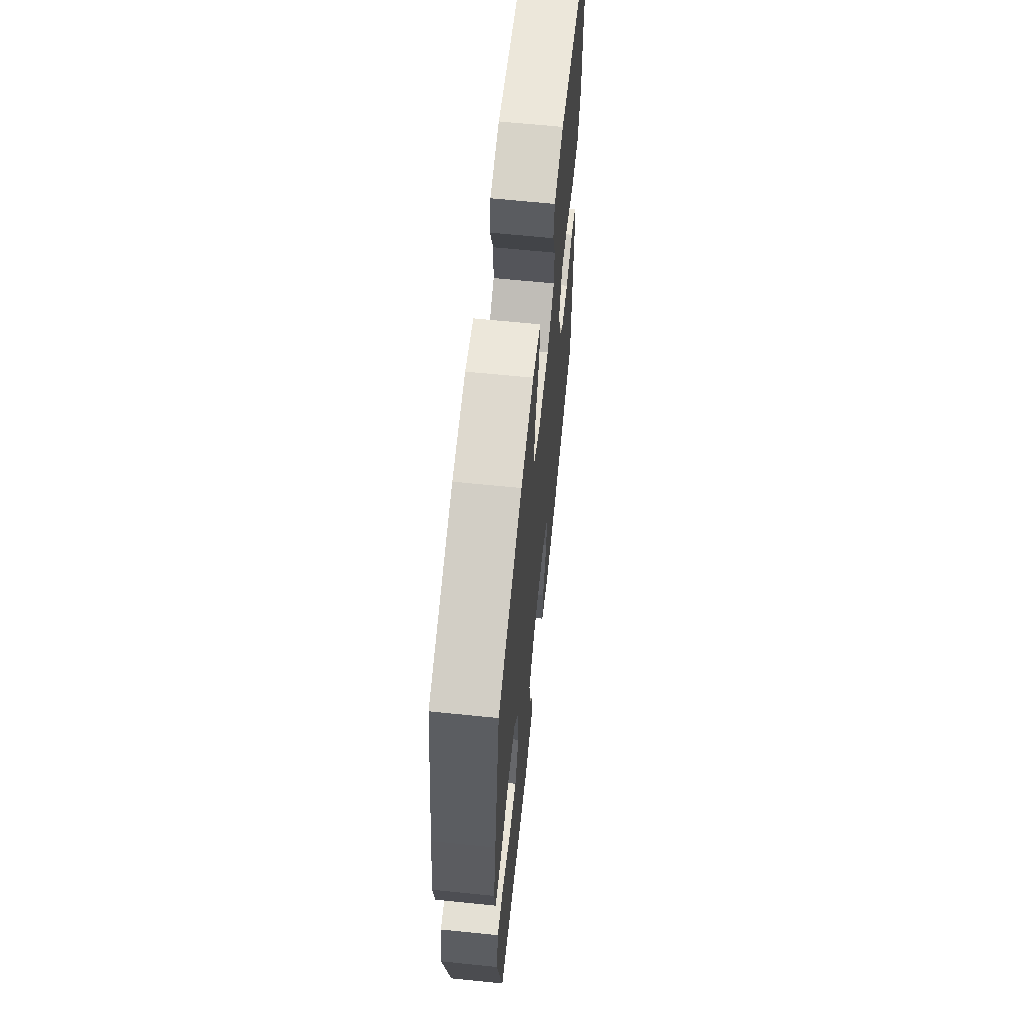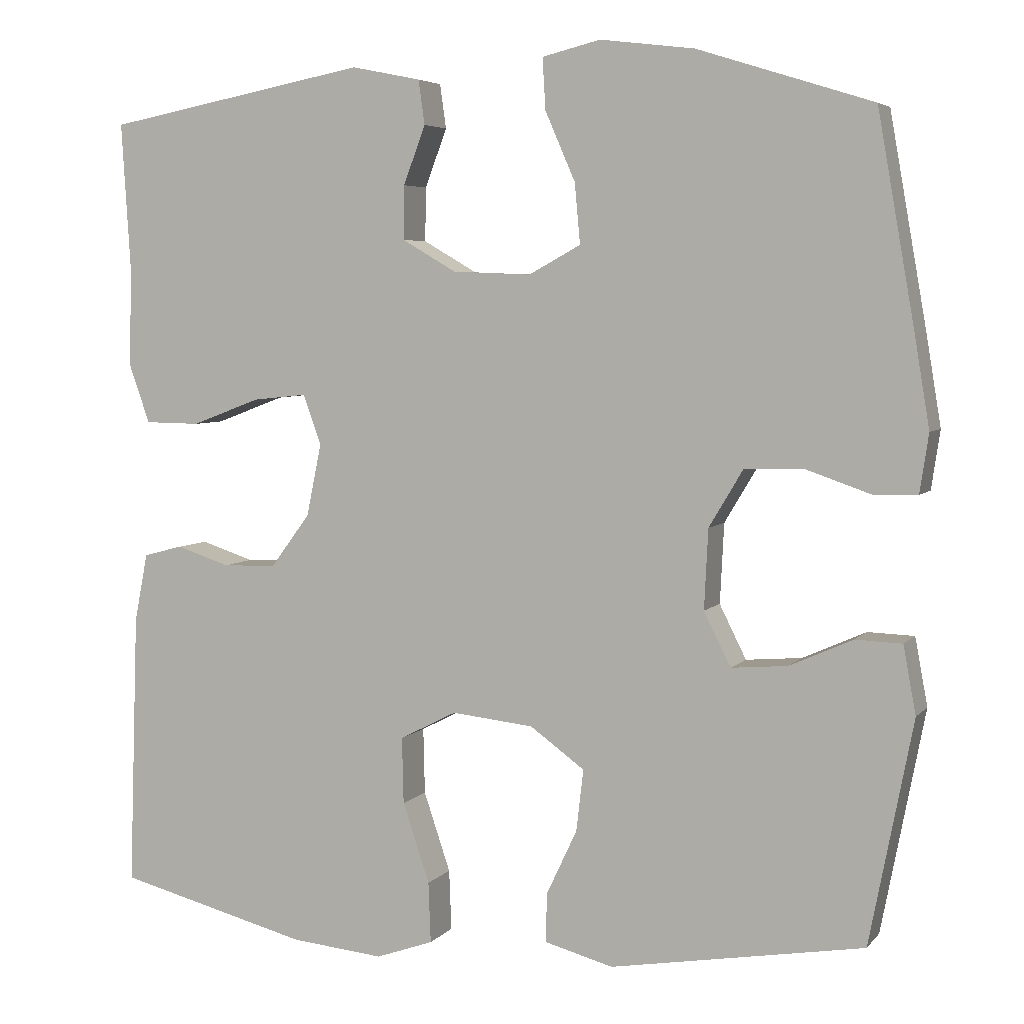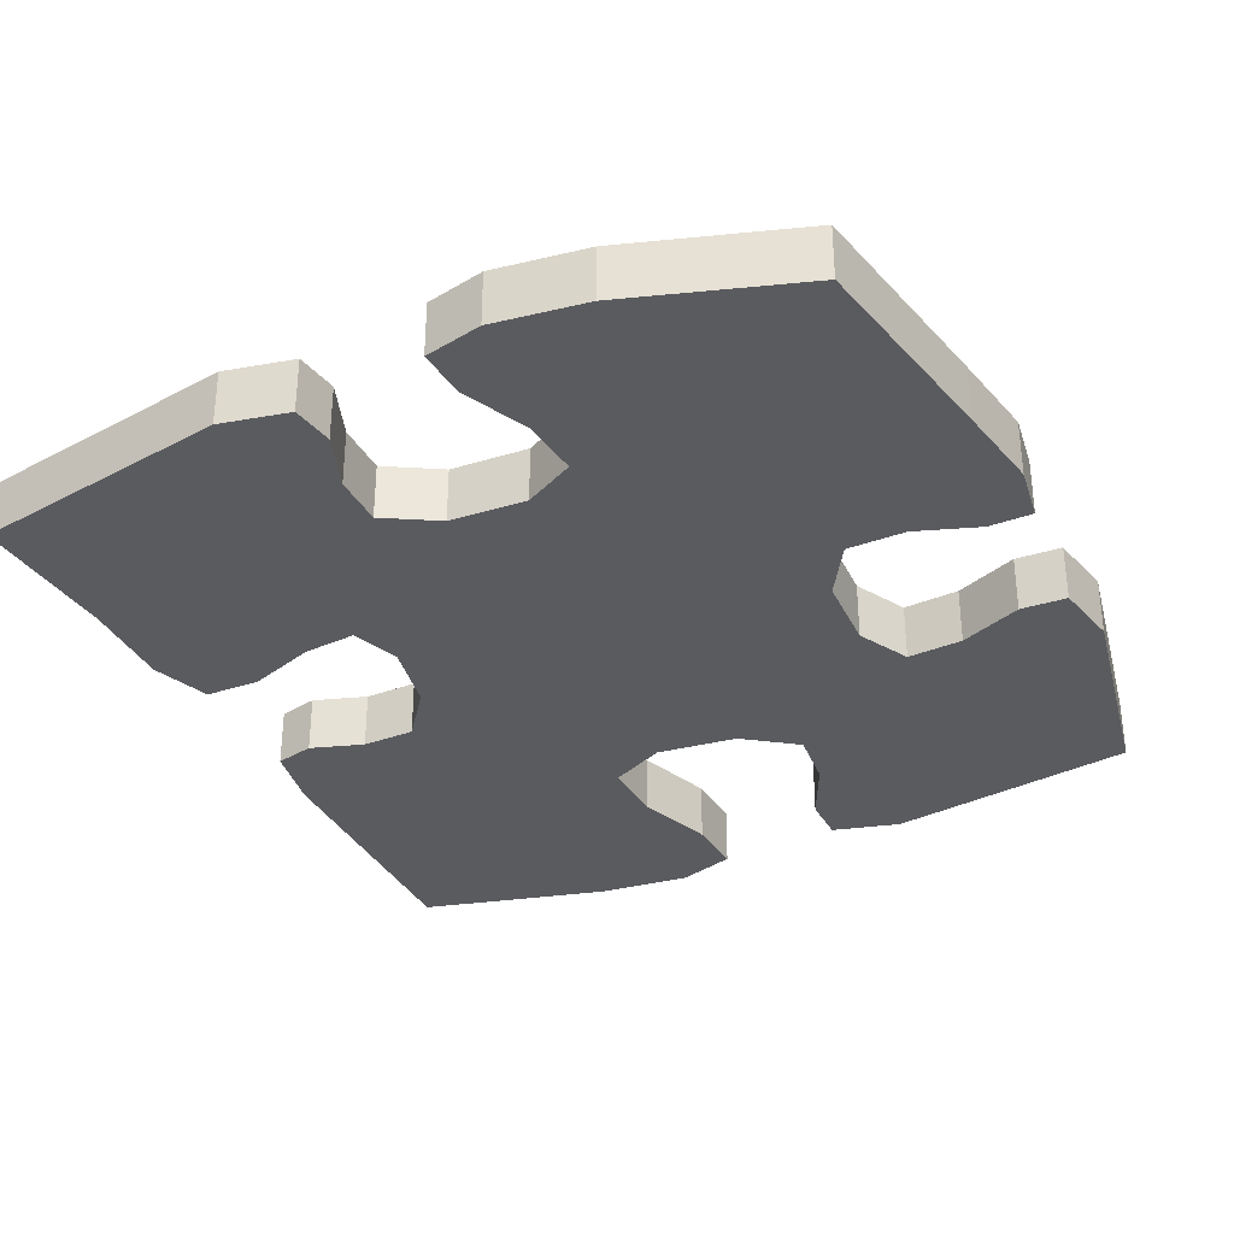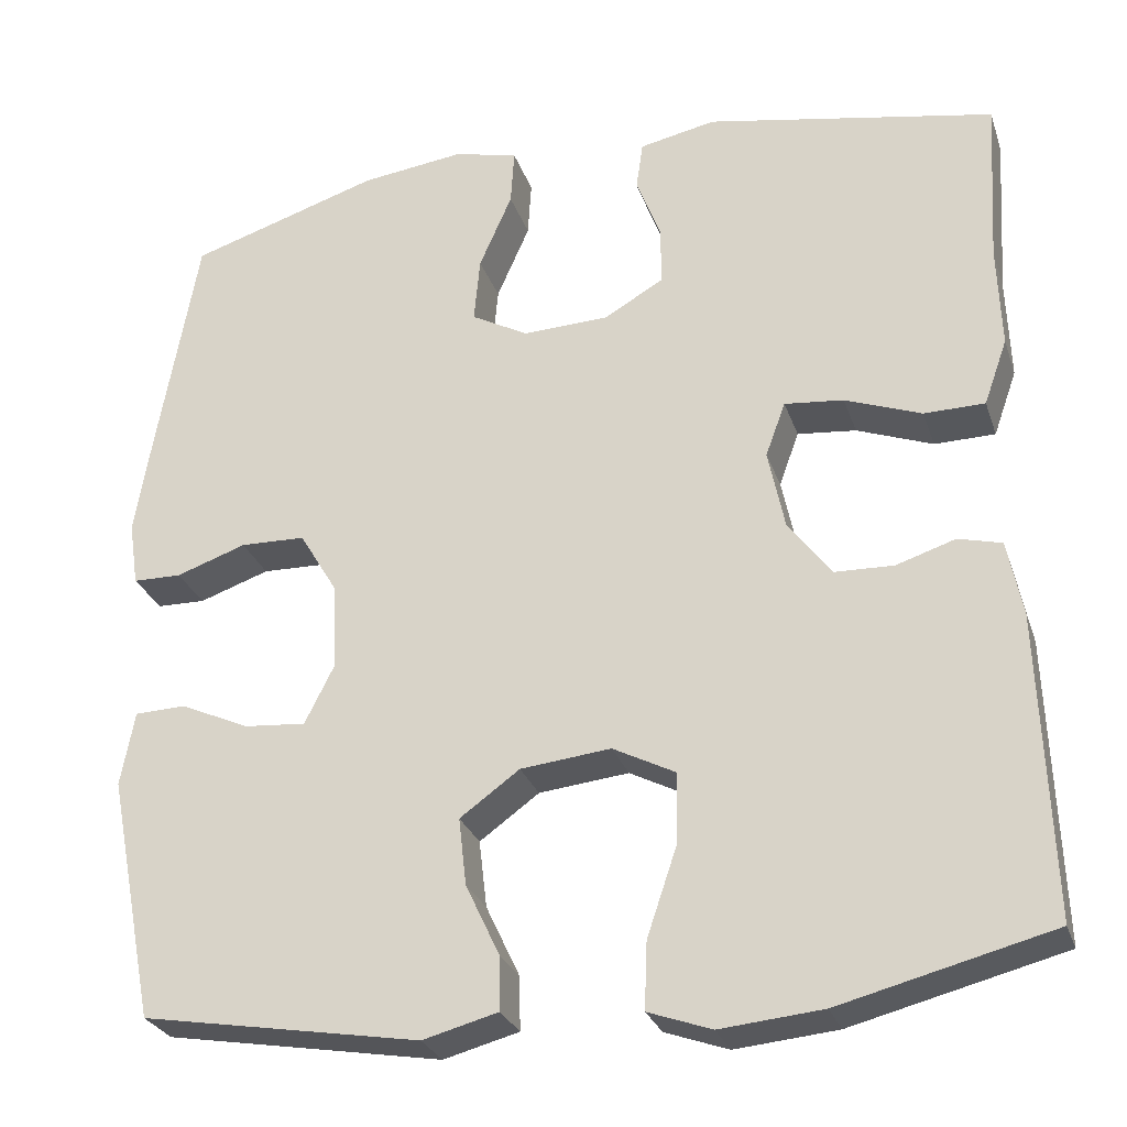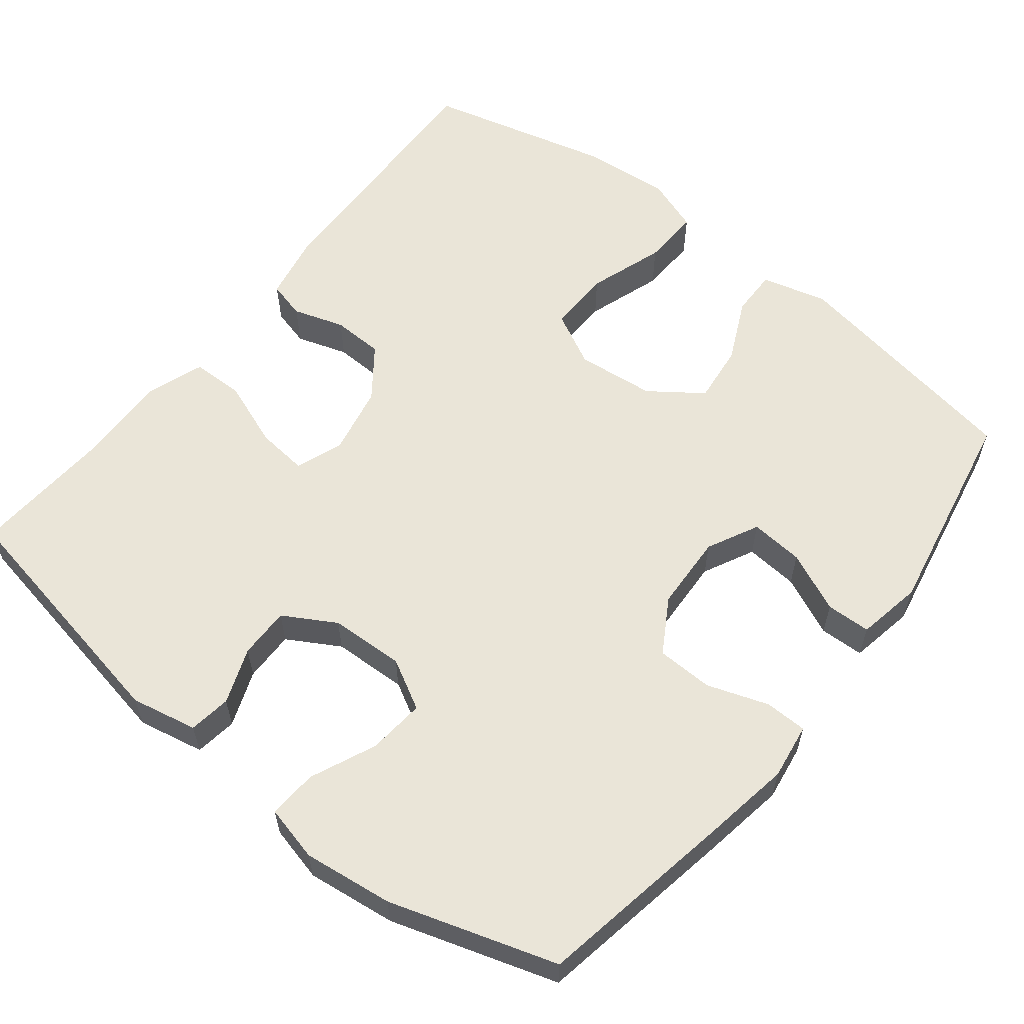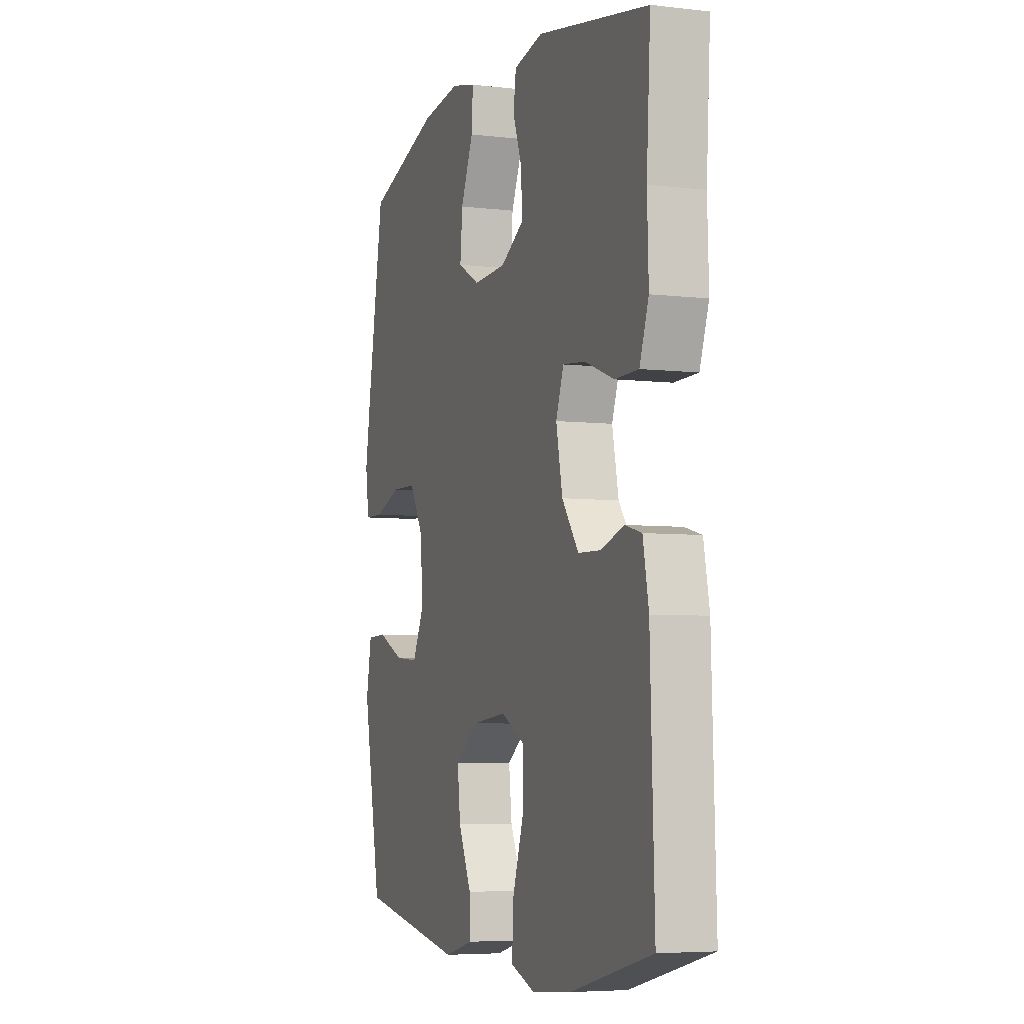
<metadata>
{"format":"obj","ext":"obj","renderer":"f3d","projection":"perspective","resolution":1024,"background":"white","views":[{"elev":64.0,"azim":95.9,"up":"+Z"},{"elev":5.0,"azim":20.8,"up":"+Z"},{"elev":-33.2,"azim":25.4,"up":"+Y"},{"elev":-27.8,"azim":-163.1,"up":"+Z"},{"elev":59.1,"azim":38.4,"up":"+Y"},{"elev":-5.6,"azim":-109.8,"up":"+Z"}]}
</metadata>
<code>
v 0.5 0.07 -0.5
v 0.179 0.07 -0.555
v 0.092 0.07 -0.532
v 0.093 0.07 -0.47
v 0.132 0.07 -0.387
v 0.141 0.07 -0.309
v 0.072 0.07 -0.259
v -0.032 0.07 -0.248
v -0.104 0.07 -0.285
v -0.102 0.07 -0.369
v -0.068 0.07 -0.47
v -0.065 0.07 -0.547
v -0.138 0.07 -0.573
v -0.256 0.07 -0.562
v -0.5 0.07 -0.5
v -0.488 0.07 -0.151
v -0.471 0.07 -0.064
v -0.421 0.07 -0.051
v -0.353 0.07 -0.073
v -0.285 0.07 -0.071
v -0.235 0.07 -0.004
v -0.216 0.07 0.088
v -0.239 0.07 0.151
v -0.307 0.07 0.144
v -0.395 0.07 0.111
v -0.465 0.07 0.112
v -0.492 0.07 0.188
v -0.488 0.07 0.307
v -0.5 0.07 0.5
v -0.166 0.07 0.563
v -0.078 0.07 0.545
v -0.07 0.07 0.489
v -0.098 0.07 0.415
v -0.099 0.07 0.347
v -0.03 0.07 0.307
v 0.069 0.07 0.303
v 0.135 0.07 0.339
v 0.128 0.07 0.415
v 0.09 0.07 0.502
v 0.086 0.07 0.567
v 0.16 0.07 0.585
v 0.279 0.07 0.57
v 0.5 0.07 0.5
v 0.547 0.07 0.234
v 0.566 0.07 0.119
v 0.555 0.07 0.045
v 0.499 0.07 0.044
v 0.418 0.07 0.072
v 0.343 0.07 0.07
v 0.3 0.07 -0.002
v 0.295 0.07 -0.103
v 0.329 0.07 -0.171
v 0.4 0.07 -0.165
v 0.48 0.07 -0.129
v 0.539 0.07 -0.131
v 0.555 0.07 -0.217
v 0.5 0 -0.5
v 0.179 0 -0.555
v 0.092 0 -0.532
v 0.093 0 -0.47
v 0.132 0 -0.387
v 0.141 0 -0.309
v 0.072 0 -0.259
v -0.032 0 -0.248
v -0.104 0 -0.285
v -0.102 0 -0.369
v -0.068 0 -0.47
v -0.065 0 -0.547
v -0.138 0 -0.573
v -0.256 0 -0.562
v -0.5 0 -0.5
v -0.488 0 -0.151
v -0.471 0 -0.064
v -0.421 0 -0.051
v -0.353 0 -0.073
v -0.285 0 -0.071
v -0.235 0 -0.004
v -0.216 0 0.088
v -0.239 0 0.151
v -0.307 0 0.144
v -0.395 0 0.111
v -0.465 0 0.112
v -0.492 0 0.188
v -0.488 0 0.307
v -0.5 0 0.5
v -0.166 0 0.563
v -0.078 0 0.545
v -0.07 0 0.489
v -0.098 0 0.415
v -0.099 0 0.347
v -0.03 0 0.307
v 0.069 0 0.303
v 0.135 0 0.339
v 0.128 0 0.415
v 0.09 0 0.502
v 0.086 0 0.567
v 0.16 0 0.585
v 0.279 0 0.57
v 0.5 0 0.5
v 0.547 0 0.234
v 0.566 0 0.119
v 0.555 0 0.045
v 0.499 0 0.044
v 0.418 0 0.072
v 0.343 0 0.07
v 0.3 0 -0.002
v 0.295 0 -0.103
v 0.329 0 -0.171
v 0.4 0 -0.165
v 0.48 0 -0.129
v 0.539 0 -0.131
v 0.555 0 -0.217
f 3 4 5
f 2 3 5
f 1 2 5
f 56 1 5
f 55 56 5
f 54 55 5
f 53 54 5
f 52 53 5 6
f 51 52 6 7
f 50 51 7 8
f 49 50 8 9
f 46 47 48
f 45 46 48
f 44 45 48
f 43 44 48
f 42 43 48
f 41 42 48
f 40 41 48
f 39 40 48
f 38 39 48
f 37 38 48 49
f 36 37 49 9
f 31 32 33
f 30 31 33
f 29 30 33
f 28 29 33
f 28 33 34
f 27 28 34
f 26 27 34
f 25 26 34
f 24 25 34
f 23 24 34 35
f 17 18 19
f 16 17 19
f 15 16 19
f 14 15 19
f 13 14 19
f 12 13 19
f 11 12 19
f 10 11 19
f 9 10 19 20
f 36 9 20 21
f 22 23 35 36
f 21 22 36
f 61 60 59
f 61 59 58
f 61 58 57
f 61 57 112
f 61 112 111
f 61 111 110
f 61 110 109
f 62 61 109 108
f 63 62 108 107
f 64 63 107 106
f 65 64 106 105
f 104 103 102
f 104 102 101
f 104 101 100
f 104 100 99
f 104 99 98
f 104 98 97
f 104 97 96
f 104 96 95
f 104 95 94
f 105 104 94 93
f 65 105 93 92
f 89 88 87
f 89 87 86
f 89 86 85
f 89 85 84
f 90 89 84
f 90 84 83
f 90 83 82
f 90 82 81
f 90 81 80
f 91 90 80 79
f 75 74 73
f 75 73 72
f 75 72 71
f 75 71 70
f 75 70 69
f 75 69 68
f 75 68 67
f 75 67 66
f 76 75 66 65
f 77 76 65 92
f 92 91 79 78
f 92 78 77
f 1 57 58 2
f 2 58 59 3
f 3 59 60 4
f 4 60 61 5
f 5 61 62 6
f 6 62 63 7
f 7 63 64 8
f 8 64 65 9
f 9 65 66 10
f 10 66 67 11
f 11 67 68 12
f 12 68 69 13
f 13 69 70 14
f 14 70 71 15
f 15 71 72 16
f 16 72 73 17
f 17 73 74 18
f 18 74 75 19
f 19 75 76 20
f 20 76 77 21
f 21 77 78 22
f 22 78 79 23
f 23 79 80 24
f 24 80 81 25
f 25 81 82 26
f 26 82 83 27
f 27 83 84 28
f 28 84 85 29
f 29 85 86 30
f 30 86 87 31
f 31 87 88 32
f 32 88 89 33
f 33 89 90 34
f 34 90 91 35
f 35 91 92 36
f 36 92 93 37
f 37 93 94 38
f 38 94 95 39
f 39 95 96 40
f 40 96 97 41
f 41 97 98 42
f 42 98 99 43
f 43 99 100 44
f 44 100 101 45
f 45 101 102 46
f 46 102 103 47
f 47 103 104 48
f 48 104 105 49
f 49 105 106 50
f 50 106 107 51
f 51 107 108 52
f 52 108 109 53
f 53 109 110 54
f 54 110 111 55
f 55 111 112 56
f 56 112 57 1

</code>
